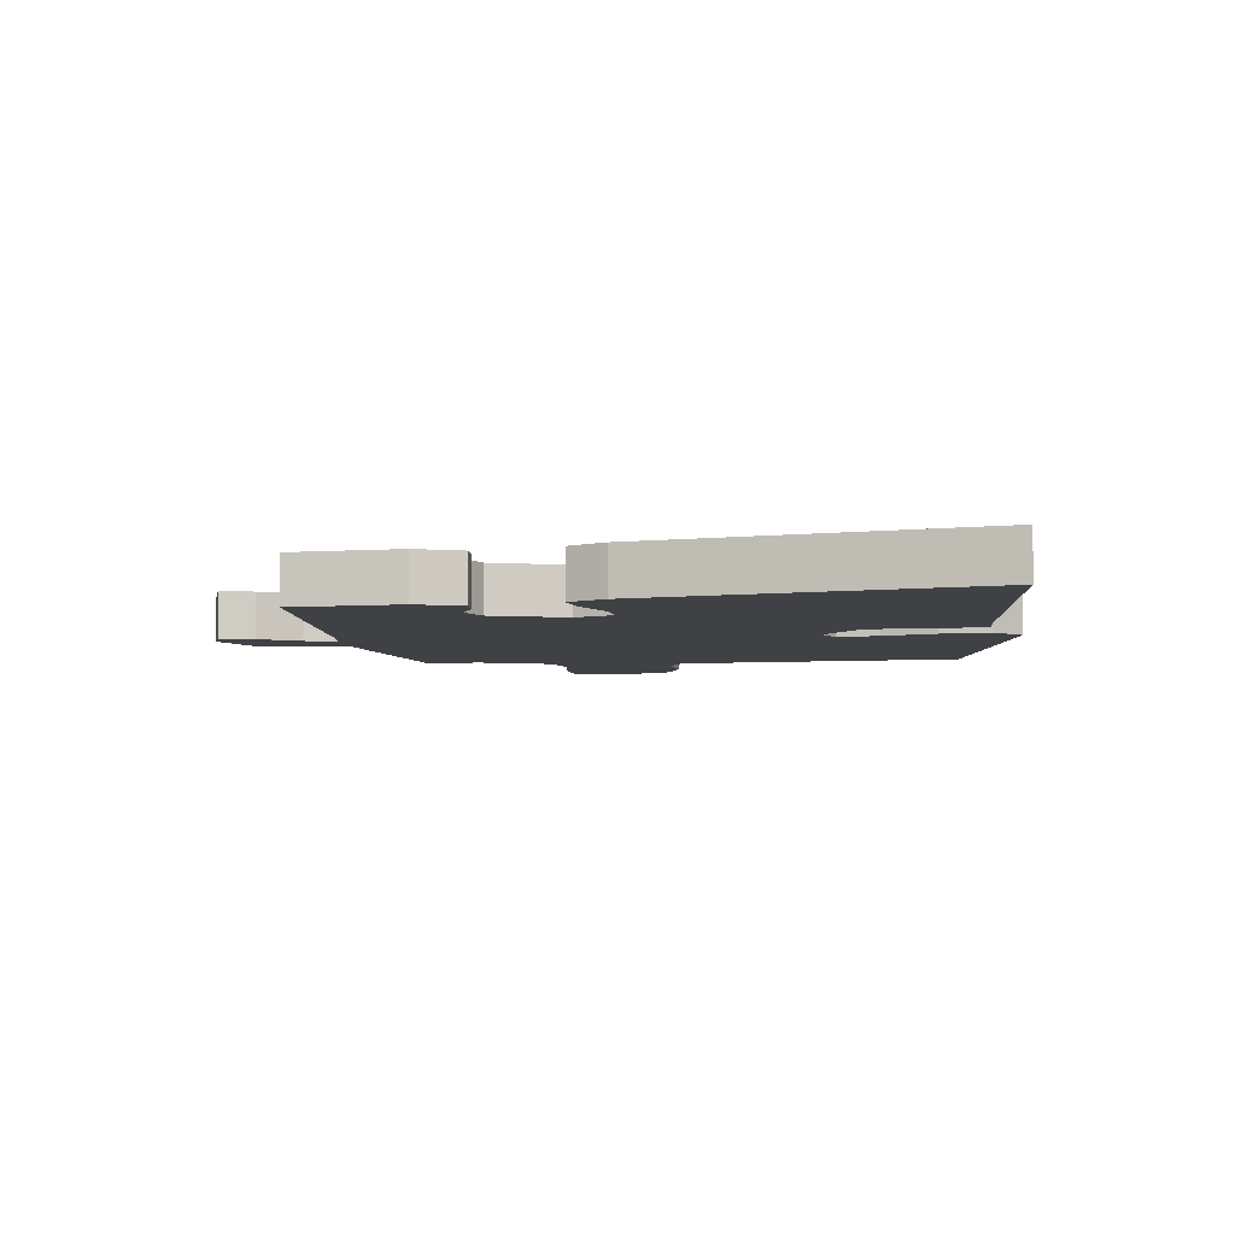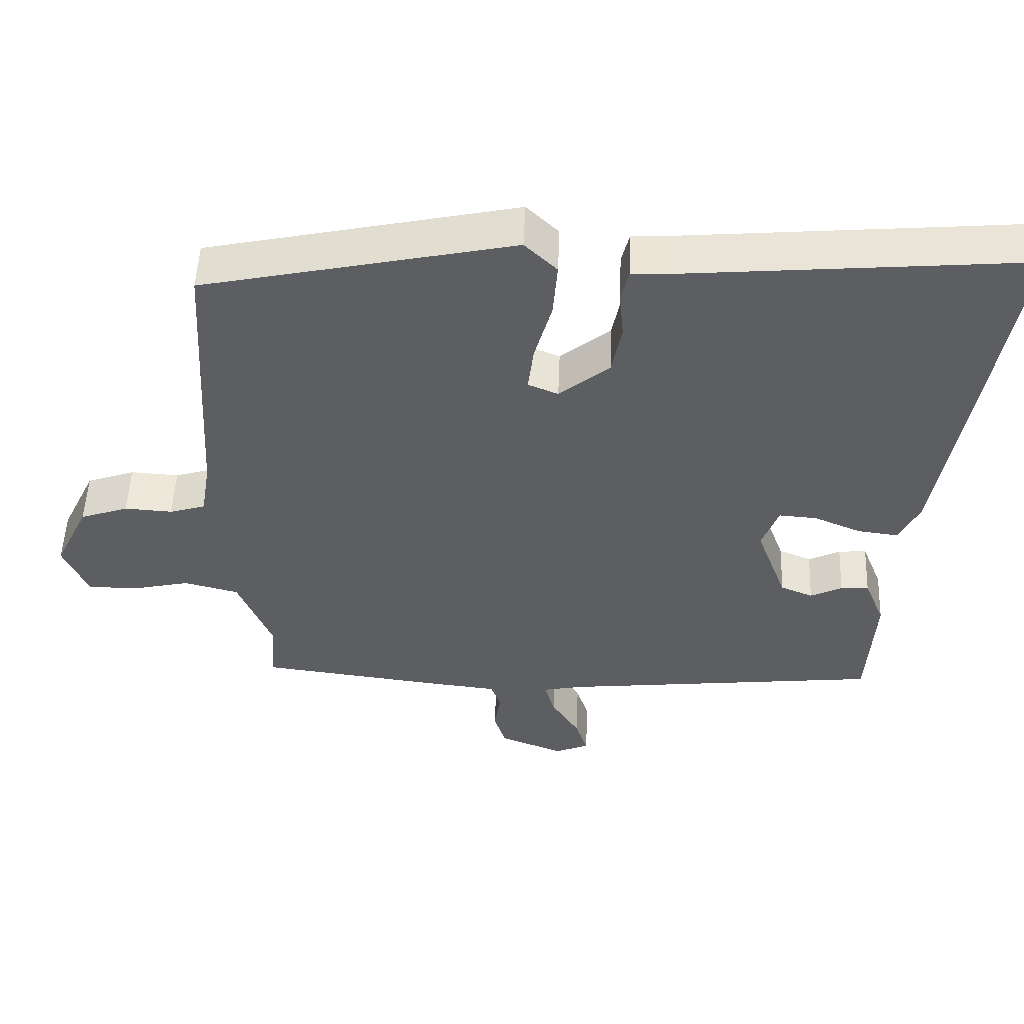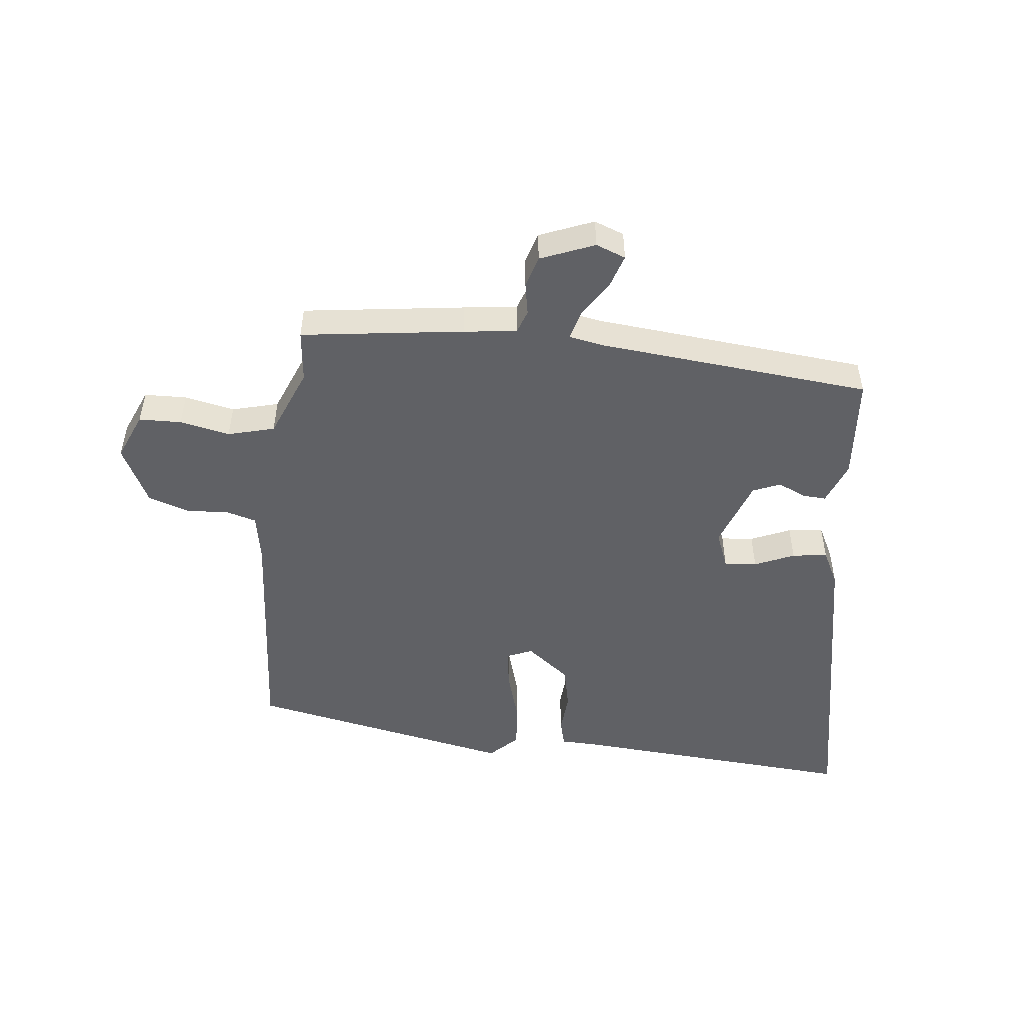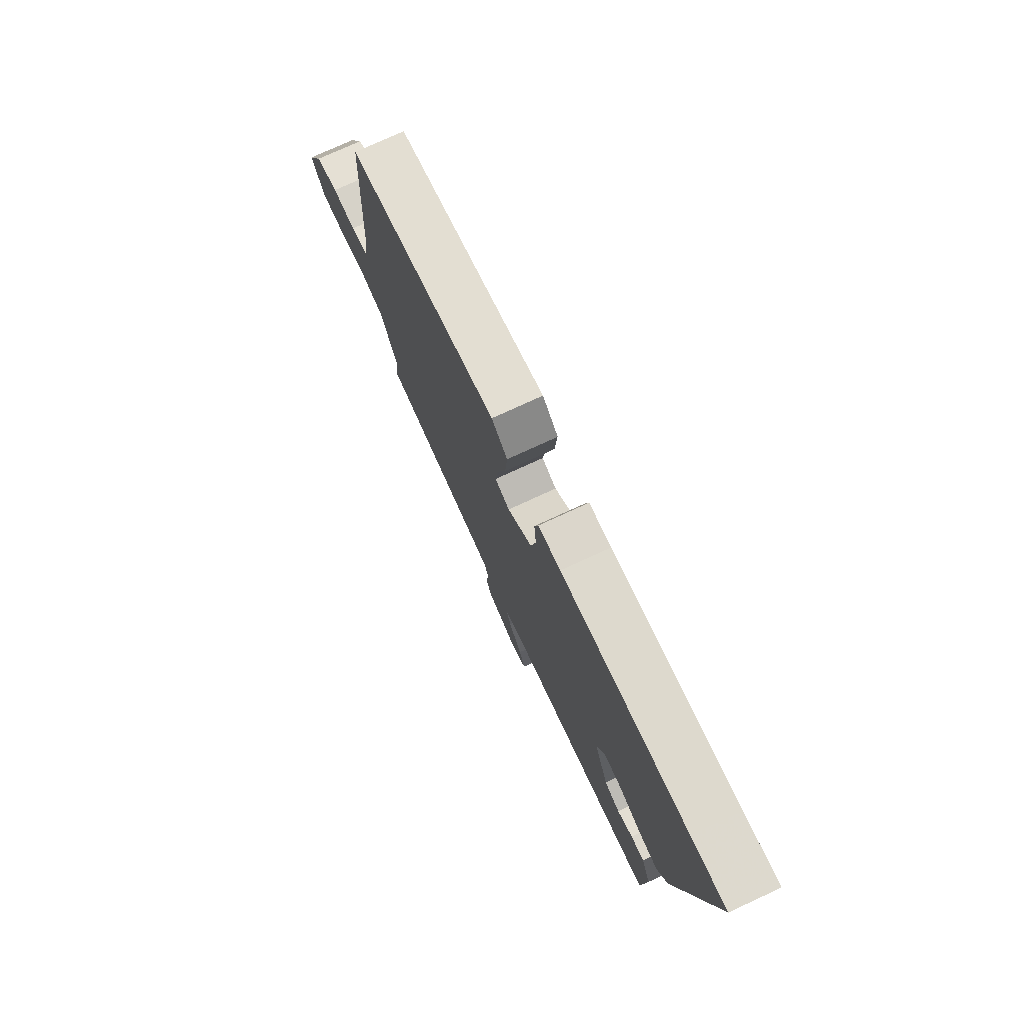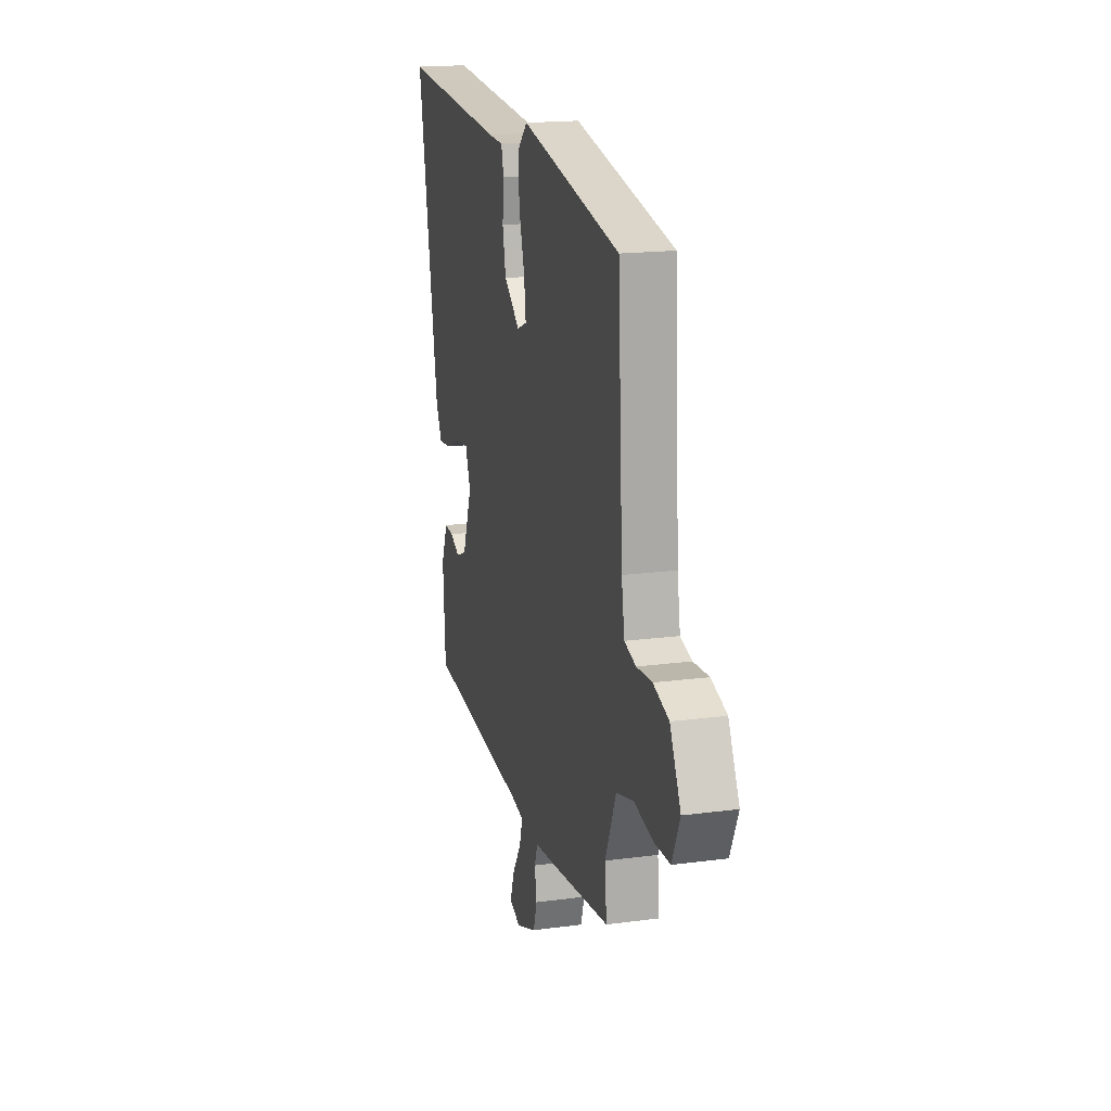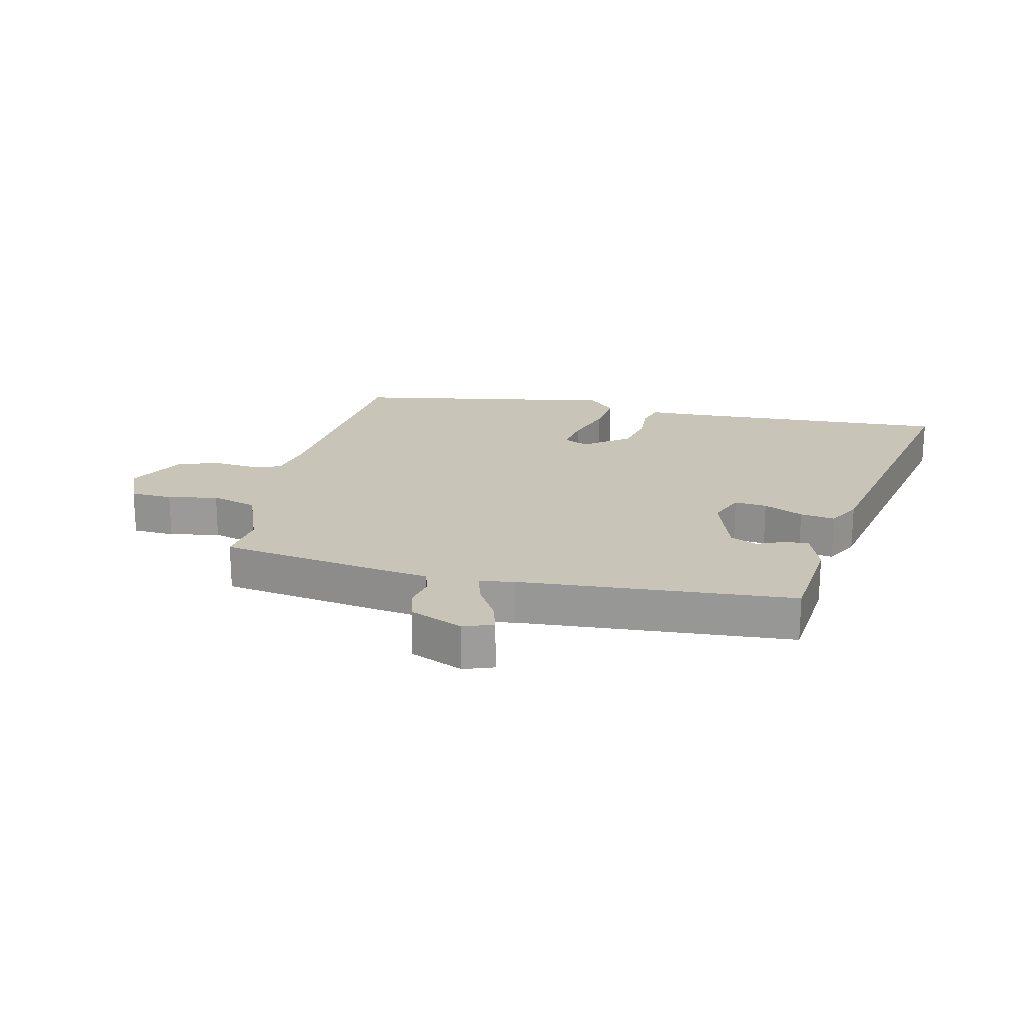
<metadata>
{"format":"obj","ext":"obj","renderer":"f3d","projection":"perspective","resolution":1024,"background":"white","views":[{"elev":-5.5,"azim":-81.7,"up":"+Y"},{"elev":51.1,"azim":-177.7,"up":"+Z"},{"elev":-50.0,"azim":174.5,"up":"+Y"},{"elev":75.8,"azim":-114.8,"up":"+Z"},{"elev":17.6,"azim":75.1,"up":"+Z"},{"elev":20.2,"azim":-165.2,"up":"+Y"}]}
</metadata>
<code>
v -0.471 0.07 -0.427
v -0.482 0.07 -0.257
v -0.454 0.07 -0.188
v -0.415 0.07 -0.191
v -0.371 0.07 -0.212
v -0.326 0.07 -0.194
v -0.284 0.07 -0.082
v -0.307 0.07 -0.021
v -0.36 0.07 -0.025
v -0.425 0.07 -0.052
v -0.482 0.07 -0.059
v -0.51 0.07 -0.002
v -0.599 0.07 0.509
v -0.498 0.07 0.5
v -0.134 0.07 0.469
v -0.07 0.07 0.466
v -0.059 0.07 0.422
v -0.065 0.07 0.356
v -0.051 0.07 0.285
v 0.019 0.07 0.229
v 0.061 0.07 0.246
v 0.053 0.07 0.31
v 0.029 0.07 0.394
v 0.023 0.07 0.47
v 0.068 0.07 0.513
v 0.501 0.07 0.421
v 0.523 0.07 0.037
v 0.536 0.07 -0.042
v 0.586 0.07 -0.057
v 0.653 0.07 -0.053
v 0.72 0.07 -0.076
v 0.767 0.07 -0.172
v 0.733 0.07 -0.248
v 0.664 0.07 -0.249
v 0.583 0.07 -0.231
v 0.507 0.07 -0.25
v 0.459 0.07 -0.363
v 0.467 0.07 -0.448
v 0.202 0.07 -0.48
v 0.116 0.07 -0.489
v 0.102 0.07 -0.527
v 0.111 0.07 -0.58
v 0.095 0.07 -0.631
v 0.007 0.07 -0.665
v -0.041 0.07 -0.646
v -0.024 0.07 -0.595
v 0.015 0.07 -0.534
v 0.029 0.07 -0.486
v -0.026 0.07 -0.475
v -0.471 0 -0.427
v -0.482 0 -0.257
v -0.454 0 -0.188
v -0.415 0 -0.191
v -0.371 0 -0.212
v -0.326 0 -0.194
v -0.284 0 -0.082
v -0.307 0 -0.021
v -0.36 0 -0.025
v -0.425 0 -0.052
v -0.482 0 -0.059
v -0.51 0 -0.002
v -0.599 0 0.509
v -0.498 0 0.5
v -0.134 0 0.469
v -0.07 0 0.466
v -0.059 0 0.422
v -0.065 0 0.356
v -0.051 0 0.285
v 0.019 0 0.229
v 0.061 0 0.246
v 0.053 0 0.31
v 0.029 0 0.394
v 0.023 0 0.47
v 0.068 0 0.513
v 0.501 0 0.421
v 0.523 0 0.037
v 0.536 0 -0.042
v 0.586 0 -0.057
v 0.653 0 -0.053
v 0.72 0 -0.076
v 0.767 0 -0.172
v 0.733 0 -0.248
v 0.664 0 -0.249
v 0.583 0 -0.231
v 0.507 0 -0.25
v 0.459 0 -0.363
v 0.467 0 -0.448
v 0.202 0 -0.48
v 0.116 0 -0.489
v 0.102 0 -0.527
v 0.111 0 -0.58
v 0.095 0 -0.631
v 0.007 0 -0.665
v -0.041 0 -0.646
v -0.024 0 -0.595
v 0.015 0 -0.534
v 0.029 0 -0.486
v -0.026 0 -0.475
f 45 46 47
f 44 45 47
f 43 44 47
f 42 43 47
f 41 42 47
f 40 41 47 48
f 40 48 49
f 39 40 49
f 38 39 49
f 37 38 49
f 33 34 35
f 32 33 35
f 31 32 35
f 30 31 35
f 29 30 35
f 28 29 35 36
f 49 1 2
f 37 49 2
f 36 37 2
f 28 36 2
f 27 28 2
f 25 26 27
f 24 25 27
f 23 24 27
f 22 23 27
f 15 16 17 18
f 14 15 18 19
f 14 19 20
f 13 14 20
f 12 13 20
f 11 12 20
f 10 11 20
f 9 10 20
f 2 3 4 5
f 2 5 6
f 27 2 6
f 21 22 27
f 21 27 6 7
f 8 9 20 21
f 7 8 21
f 96 95 94
f 96 94 93
f 96 93 92
f 96 92 91
f 96 91 90
f 97 96 90 89
f 98 97 89
f 98 89 88
f 98 88 87
f 98 87 86
f 84 83 82
f 84 82 81
f 84 81 80
f 84 80 79
f 84 79 78
f 85 84 78 77
f 51 50 98
f 51 98 86
f 51 86 85
f 51 85 77
f 51 77 76
f 76 75 74
f 76 74 73
f 76 73 72
f 76 72 71
f 67 66 65 64
f 68 67 64 63
f 69 68 63
f 69 63 62
f 69 62 61
f 69 61 60
f 69 60 59
f 69 59 58
f 54 53 52 51
f 55 54 51
f 55 51 76
f 76 71 70
f 56 55 76 70
f 70 69 58 57
f 70 57 56
f 1 50 51 2
f 2 51 52 3
f 3 52 53 4
f 4 53 54 5
f 5 54 55 6
f 6 55 56 7
f 7 56 57 8
f 8 57 58 9
f 9 58 59 10
f 10 59 60 11
f 11 60 61 12
f 12 61 62 13
f 13 62 63 14
f 14 63 64 15
f 15 64 65 16
f 16 65 66 17
f 17 66 67 18
f 18 67 68 19
f 19 68 69 20
f 20 69 70 21
f 21 70 71 22
f 22 71 72 23
f 23 72 73 24
f 24 73 74 25
f 25 74 75 26
f 26 75 76 27
f 27 76 77 28
f 28 77 78 29
f 29 78 79 30
f 30 79 80 31
f 31 80 81 32
f 32 81 82 33
f 33 82 83 34
f 34 83 84 35
f 35 84 85 36
f 36 85 86 37
f 37 86 87 38
f 38 87 88 39
f 39 88 89 40
f 40 89 90 41
f 41 90 91 42
f 42 91 92 43
f 43 92 93 44
f 44 93 94 45
f 45 94 95 46
f 46 95 96 47
f 47 96 97 48
f 48 97 98 49
f 49 98 50 1

</code>
